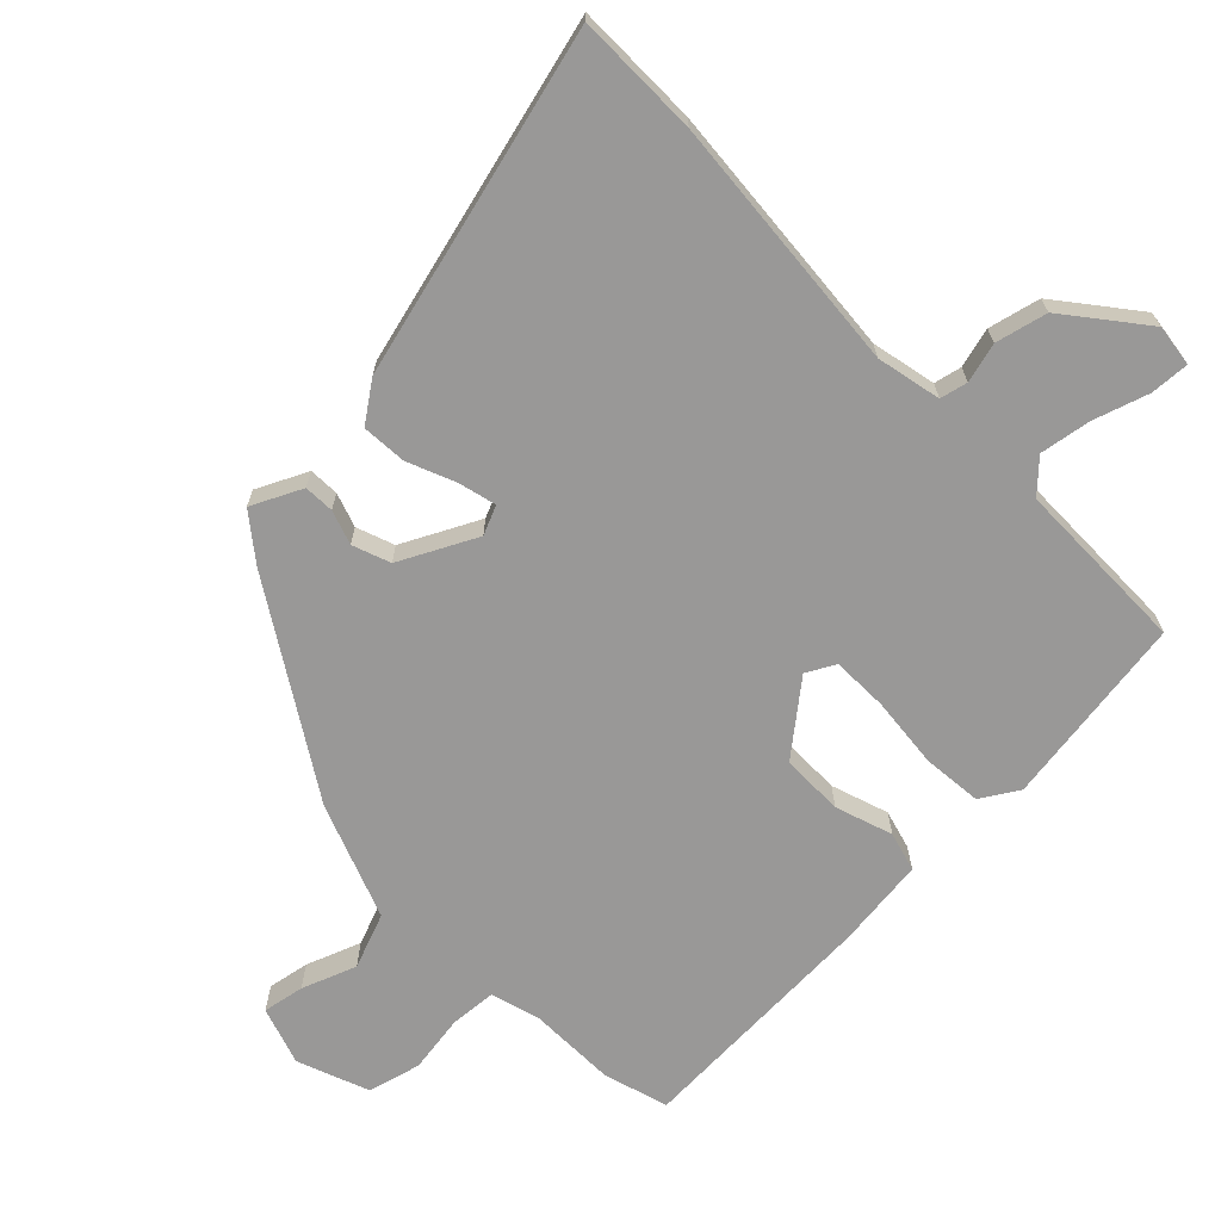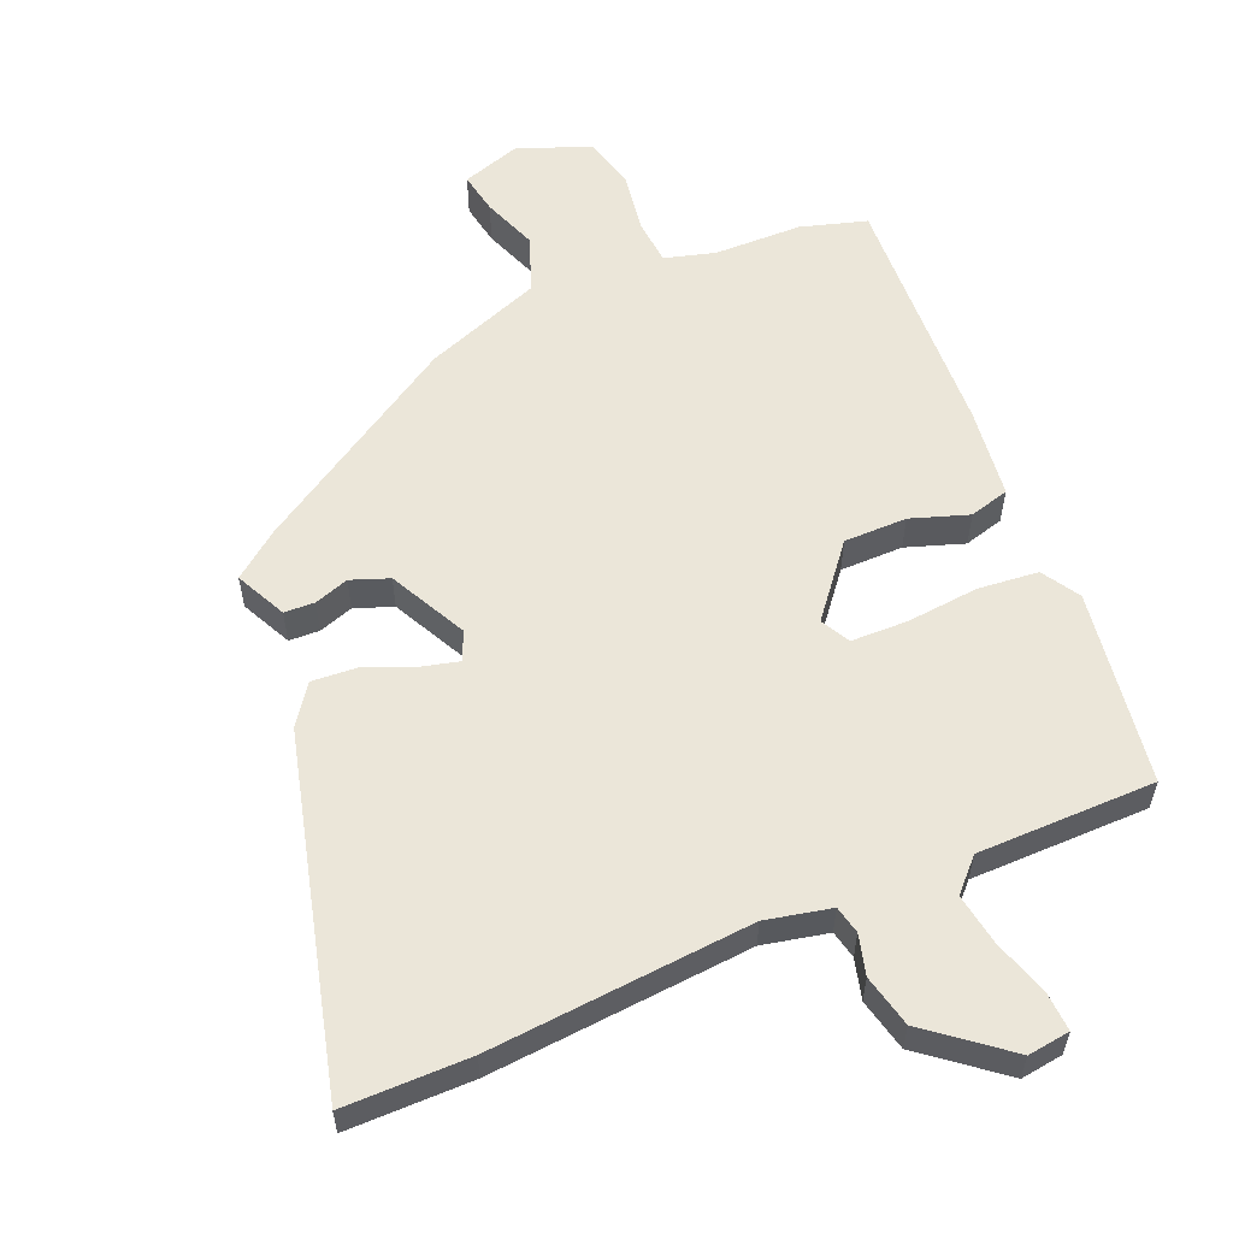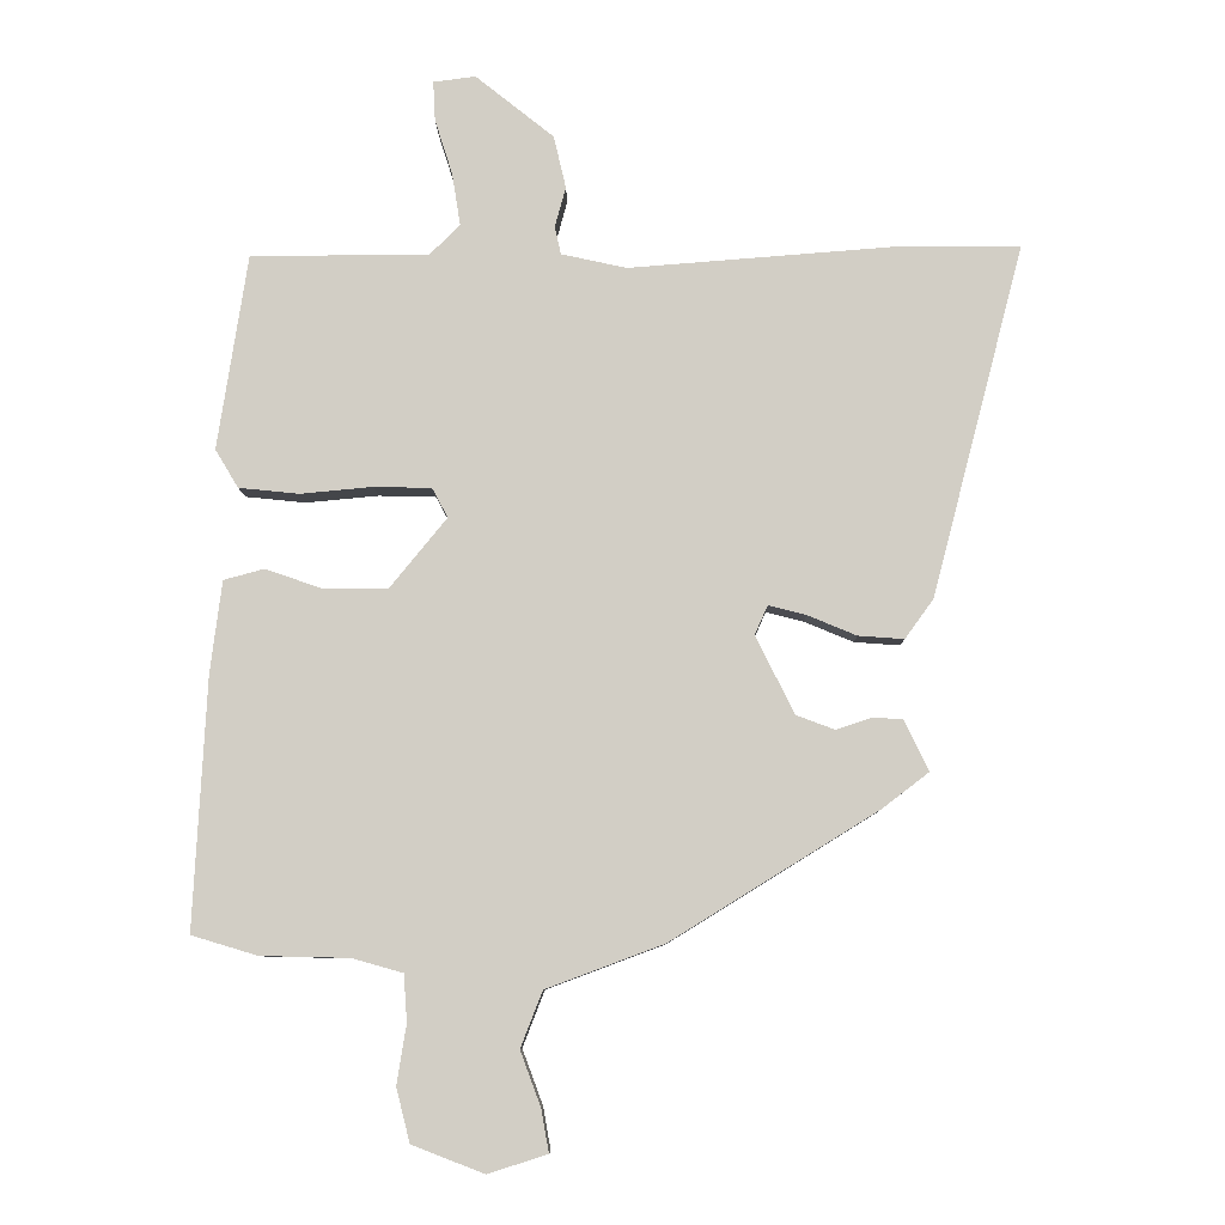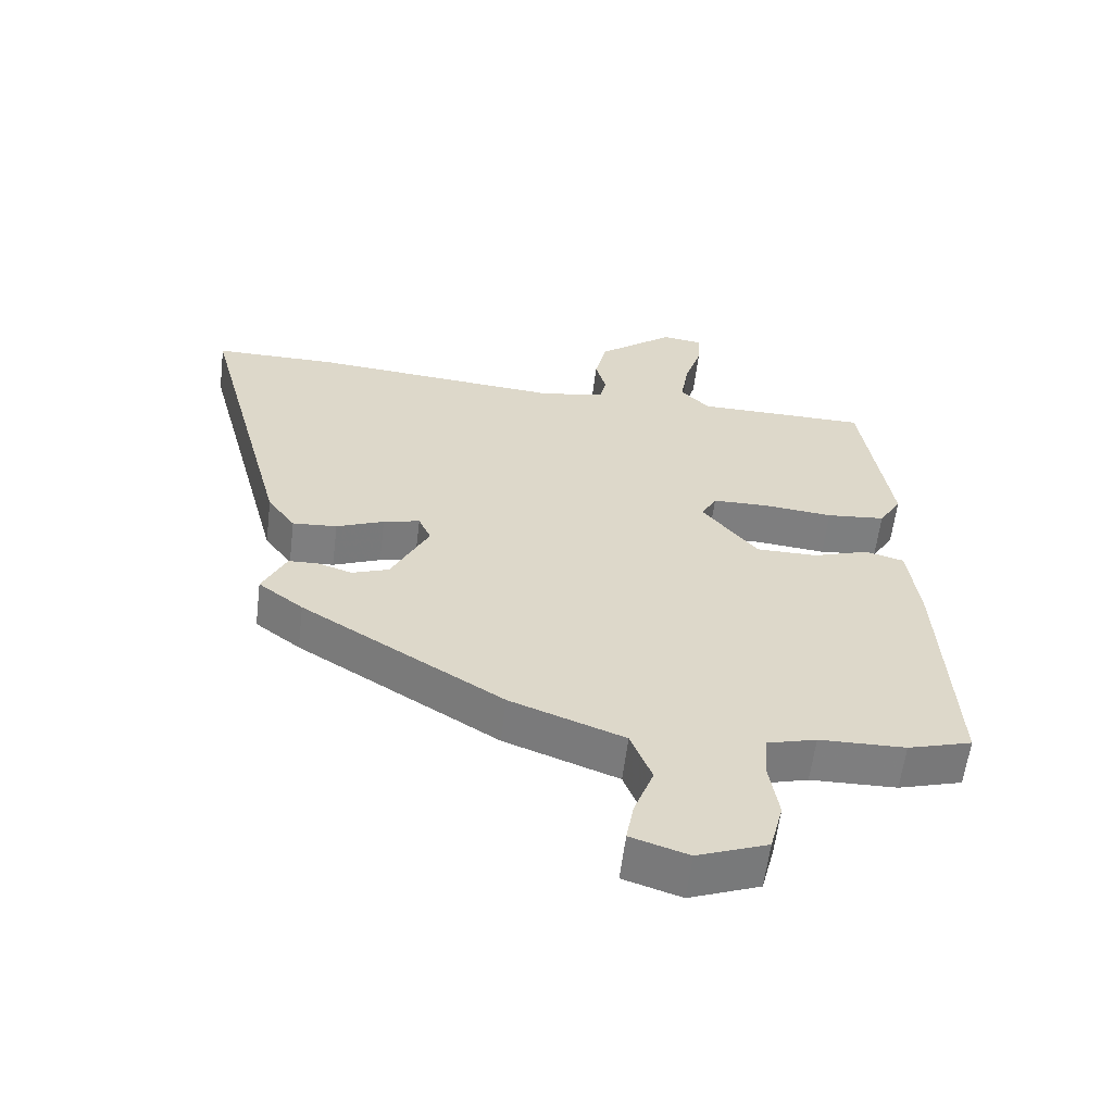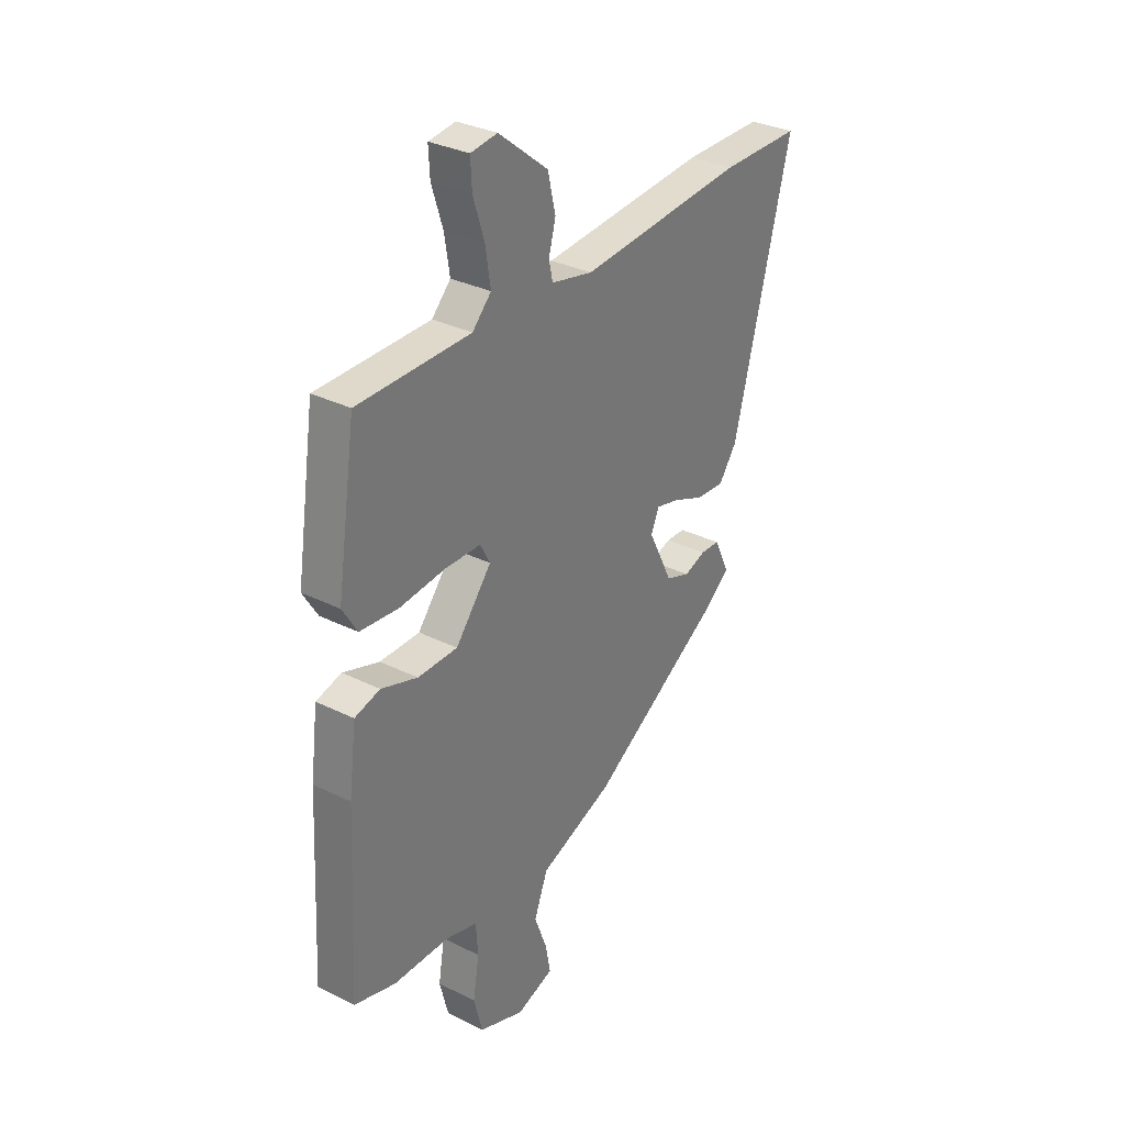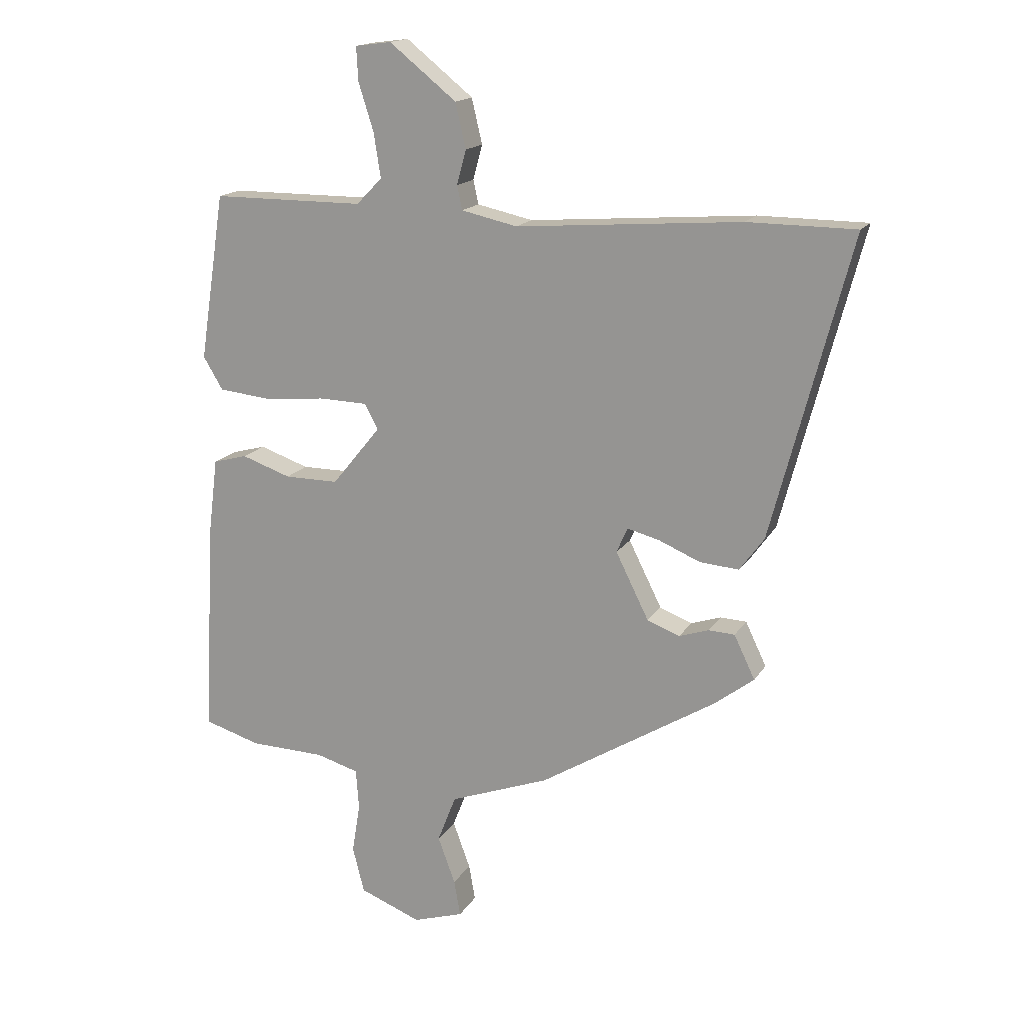
<metadata>
{"format":"obj","ext":"obj","renderer":"f3d","projection":"perspective","resolution":1024,"background":"white","views":[{"elev":-68.7,"azim":-46.0,"up":"+Y"},{"elev":57.5,"azim":-23.1,"up":"+Y"},{"elev":-8.1,"azim":-179.2,"up":"+Z"},{"elev":-59.6,"azim":-7.0,"up":"+Z"},{"elev":32.1,"azim":124.9,"up":"+Z"},{"elev":16.5,"azim":-158.4,"up":"+Z"}]}
</metadata>
<code>
v 0.53 0.07 -0.491
v 0.433 0.07 -0.52
v 0.303 0.07 -0.523
v 0.229 0.07 -0.544
v 0.224 0.07 -0.613
v 0.238 0.07 -0.7
v 0.218 0.07 -0.779
v 0.112 0.07 -0.82
v 0.025 0.07 -0.792
v 0.036 0.07 -0.73
v 0.066 0.07 -0.649
v 0.034 0.07 -0.567
v -0.138 0.07 -0.503
v -0.442 0.07 -0.315
v -0.51 0.07 -0.263
v -0.474 0.07 -0.188
v -0.429 0.07 -0.186
v -0.378 0.07 -0.203
v -0.322 0.07 -0.182
v -0.265 0.07 -0.068
v -0.284 0.07 -0.025
v -0.339 0.07 -0.039
v -0.411 0.07 -0.069
v -0.478 0.07 -0.074
v -0.52 0.07 -0.016
v -0.655 0.07 0.499
v -0.47 0.07 0.5
v -0.084 0.07 0.47
v 0.012 0.07 0.491
v 0.021 0.07 0.532
v 0.005 0.07 0.591
v 0.023 0.07 0.668
v 0.138 0.07 0.76
v 0.2 0.07 0.752
v 0.197 0.07 0.694
v 0.171 0.07 0.612
v 0.159 0.07 0.536
v 0.203 0.07 0.491
v 0.465 0.07 0.49
v 0.509 0.07 0.203
v 0.475 0.07 0.147
v 0.386 0.07 0.138
v 0.28 0.07 0.148
v 0.196 0.07 0.146
v 0.173 0.07 0.103
v 0.257 0.07 0
v 0.35 0.07 0
v 0.435 0.07 0.029
v 0.494 0.07 0.013
v 0.511 0.07 -0.122
v 0.53 0 -0.491
v 0.433 0 -0.52
v 0.303 0 -0.523
v 0.229 0 -0.544
v 0.224 0 -0.613
v 0.238 0 -0.7
v 0.218 0 -0.779
v 0.112 0 -0.82
v 0.025 0 -0.792
v 0.036 0 -0.73
v 0.066 0 -0.649
v 0.034 0 -0.567
v -0.138 0 -0.503
v -0.442 0 -0.315
v -0.51 0 -0.263
v -0.474 0 -0.188
v -0.429 0 -0.186
v -0.378 0 -0.203
v -0.322 0 -0.182
v -0.265 0 -0.068
v -0.284 0 -0.025
v -0.339 0 -0.039
v -0.411 0 -0.069
v -0.478 0 -0.074
v -0.52 0 -0.016
v -0.655 0 0.499
v -0.47 0 0.5
v -0.084 0 0.47
v 0.012 0 0.491
v 0.021 0 0.532
v 0.005 0 0.591
v 0.023 0 0.668
v 0.138 0 0.76
v 0.2 0 0.752
v 0.197 0 0.694
v 0.171 0 0.612
v 0.159 0 0.536
v 0.203 0 0.491
v 0.465 0 0.49
v 0.509 0 0.203
v 0.475 0 0.147
v 0.386 0 0.138
v 0.28 0 0.148
v 0.196 0 0.146
v 0.173 0 0.103
v 0.257 0 0
v 0.35 0 0
v 0.435 0 0.029
v 0.494 0 0.013
v 0.511 0 -0.122
f 1 2 3
f 50 1 3
f 49 50 3
f 48 49 3
f 47 48 3
f 46 47 3 4
f 45 46 4 5
f 41 42 43
f 40 41 43
f 39 40 43
f 38 39 43
f 37 38 43 44
f 34 35 36
f 33 34 36
f 32 33 36
f 31 32 36
f 30 31 36
f 29 30 36 37
f 26 27 28
f 25 26 28
f 24 25 28
f 23 24 28
f 22 23 28
f 21 22 28 29
f 37 44 45
f 29 37 45
f 21 29 45
f 20 21 45
f 16 17 18
f 15 16 18
f 14 15 18
f 13 14 18
f 12 13 18
f 9 10 11
f 8 9 11
f 7 8 11
f 6 7 11
f 5 6 11
f 5 11 12
f 45 5 12
f 20 45 12
f 19 20 12
f 12 18 19
f 53 52 51
f 53 51 100
f 53 100 99
f 53 99 98
f 53 98 97
f 54 53 97 96
f 55 54 96 95
f 93 92 91
f 93 91 90
f 93 90 89
f 93 89 88
f 94 93 88 87
f 86 85 84
f 86 84 83
f 86 83 82
f 86 82 81
f 86 81 80
f 87 86 80 79
f 78 77 76
f 78 76 75
f 78 75 74
f 78 74 73
f 78 73 72
f 79 78 72 71
f 95 94 87
f 95 87 79
f 95 79 71
f 95 71 70
f 68 67 66
f 68 66 65
f 68 65 64
f 68 64 63
f 68 63 62
f 61 60 59
f 61 59 58
f 61 58 57
f 61 57 56
f 61 56 55
f 62 61 55
f 62 55 95
f 62 95 70
f 62 70 69
f 69 68 62
f 1 51 52 2
f 2 52 53 3
f 3 53 54 4
f 4 54 55 5
f 5 55 56 6
f 6 56 57 7
f 7 57 58 8
f 8 58 59 9
f 9 59 60 10
f 10 60 61 11
f 11 61 62 12
f 12 62 63 13
f 13 63 64 14
f 14 64 65 15
f 15 65 66 16
f 16 66 67 17
f 17 67 68 18
f 18 68 69 19
f 19 69 70 20
f 20 70 71 21
f 21 71 72 22
f 22 72 73 23
f 23 73 74 24
f 24 74 75 25
f 25 75 76 26
f 26 76 77 27
f 27 77 78 28
f 28 78 79 29
f 29 79 80 30
f 30 80 81 31
f 31 81 82 32
f 32 82 83 33
f 33 83 84 34
f 34 84 85 35
f 35 85 86 36
f 36 86 87 37
f 37 87 88 38
f 38 88 89 39
f 39 89 90 40
f 40 90 91 41
f 41 91 92 42
f 42 92 93 43
f 43 93 94 44
f 44 94 95 45
f 45 95 96 46
f 46 96 97 47
f 47 97 98 48
f 48 98 99 49
f 49 99 100 50
f 50 100 51 1

</code>
